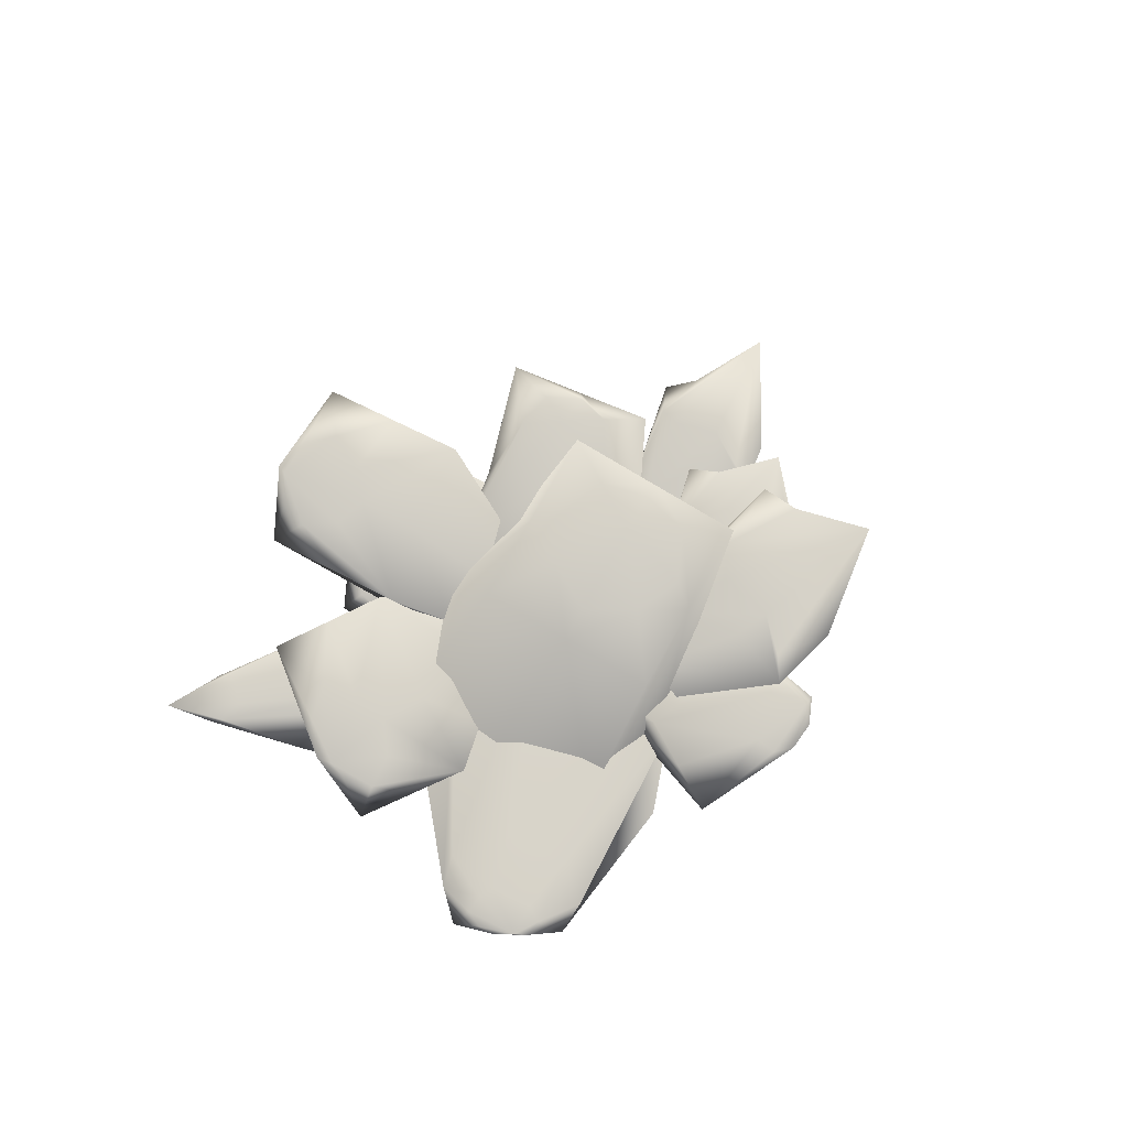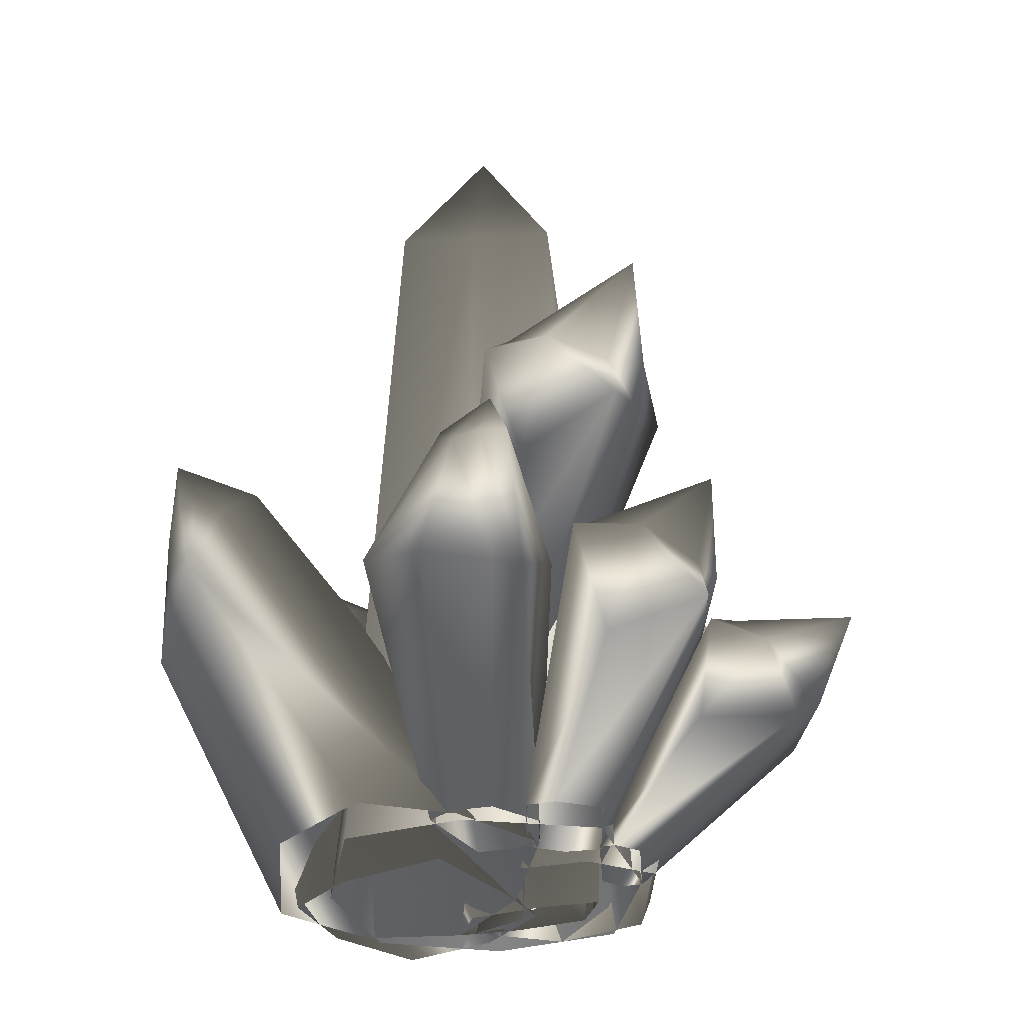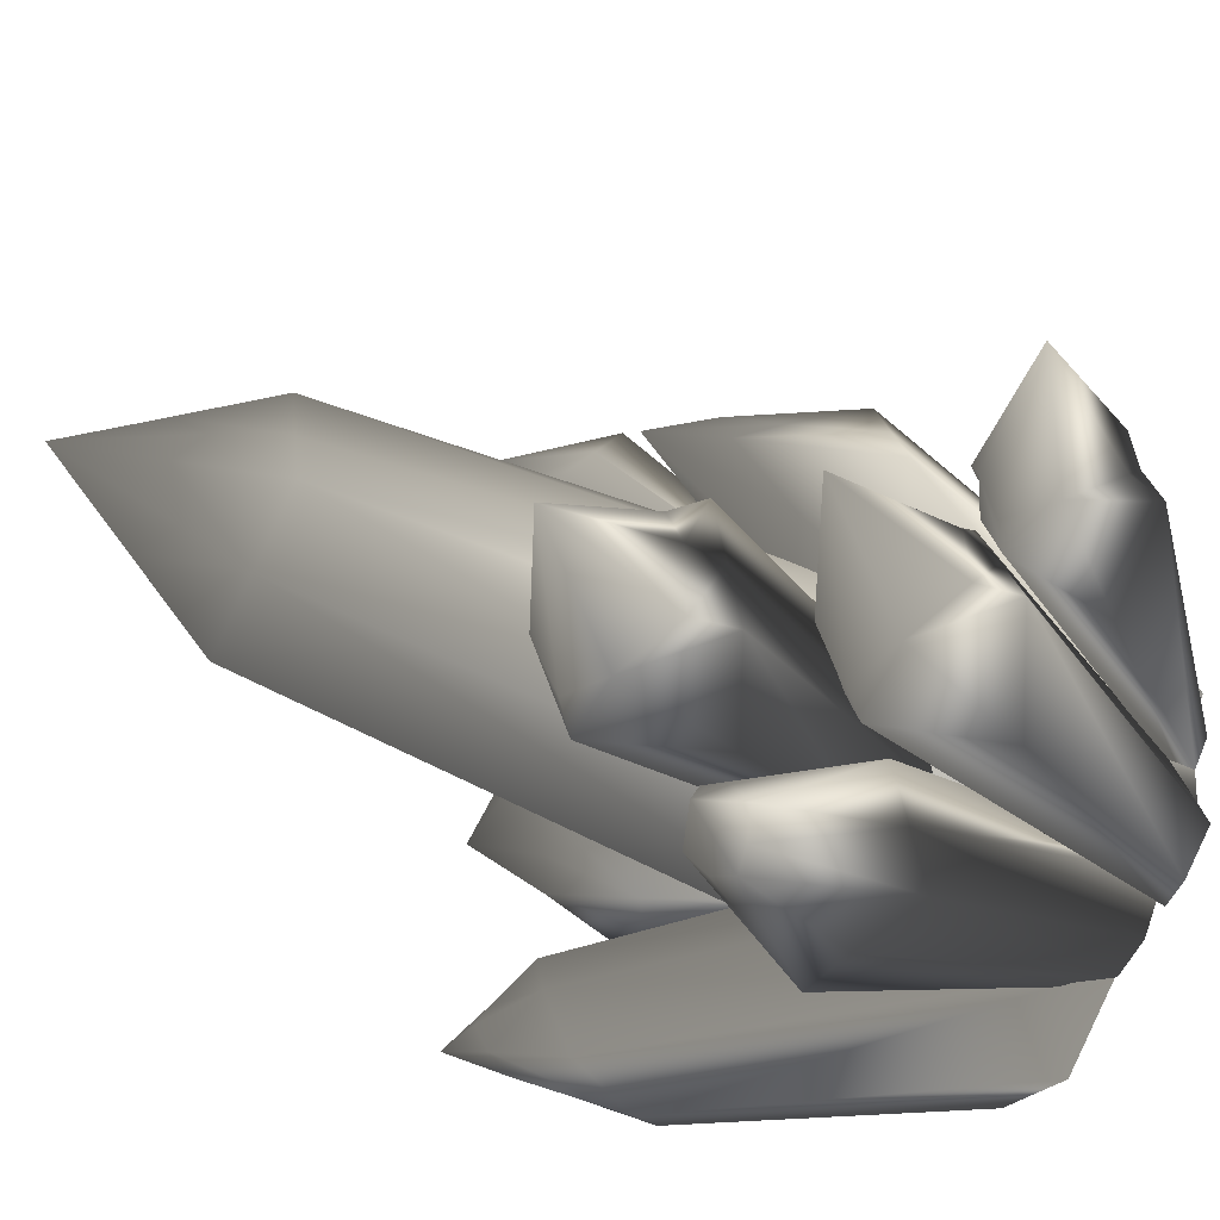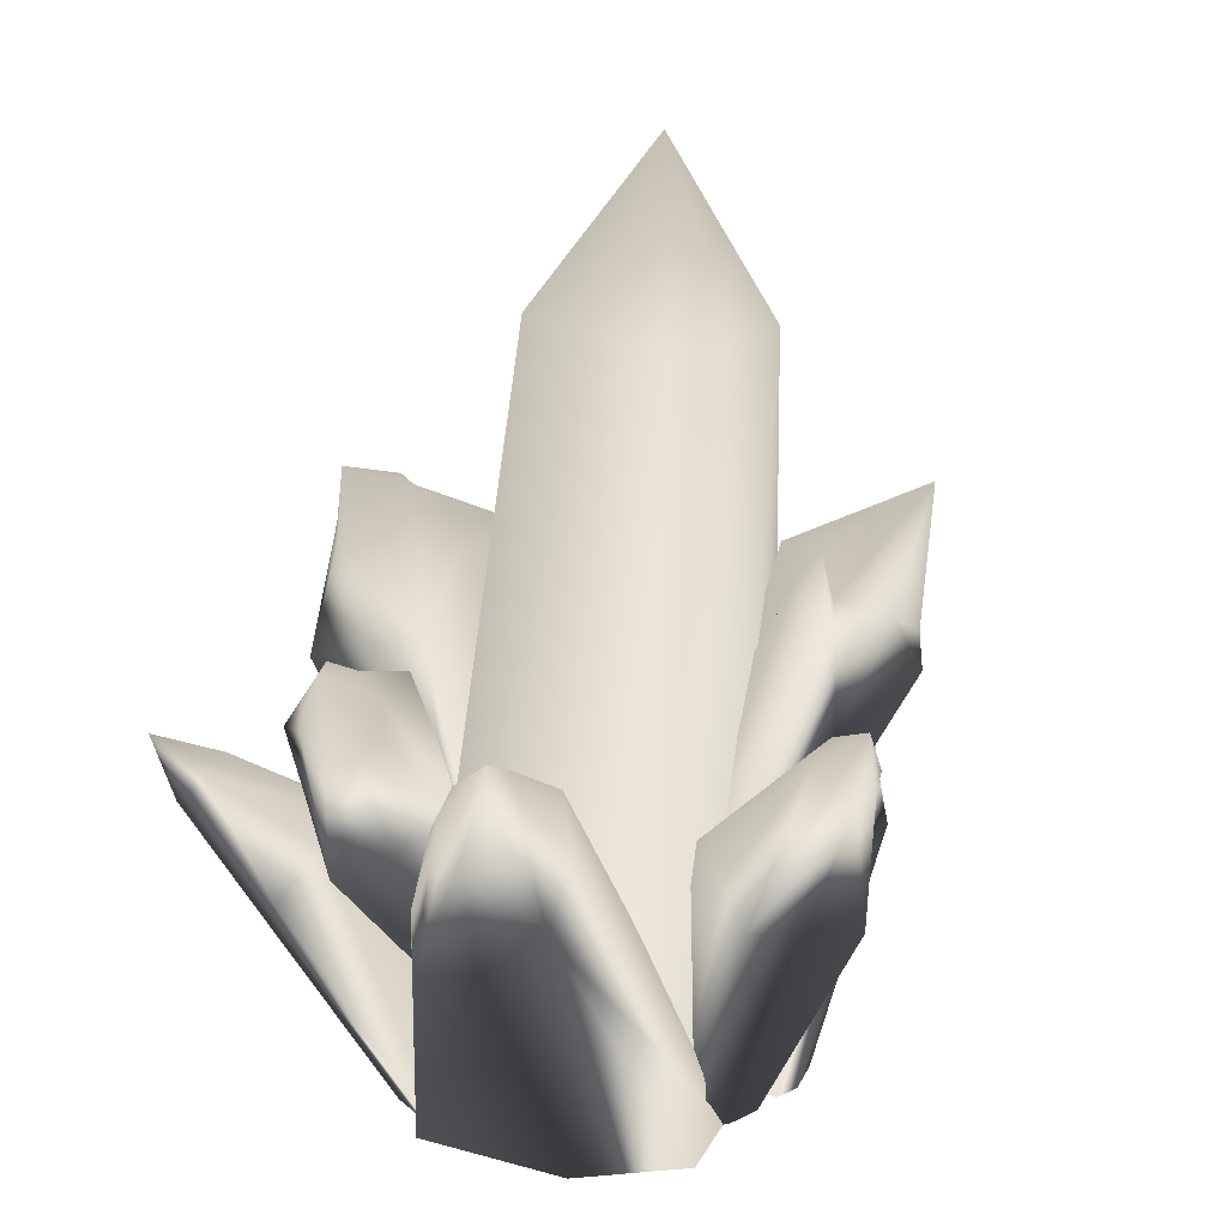
<metadata>
{"format":"obj","ext":"obj","renderer":"f3d","projection":"perspective","resolution":1024,"background":"white","views":[{"elev":78.7,"azim":121.6,"up":"+Y"},{"elev":-34.7,"azim":-172.7,"up":"+Y"},{"elev":-64.0,"azim":-116.0,"up":"+Z"},{"elev":17.1,"azim":130.0,"up":"+Y"}]}
</metadata>
<code>
o sholazar_crystal_04
v 0.2772 0.2657 0.2114
v 0.3811 0.2514 0.1014
v 0.6692 0.6047 0.1783
v 0.1871 0.291 0.2907
v 0.1891 0.2356 0.4367
v 0.05348 -0.04846 0.2517
v 0.03099 -0.04842 0.202
v 0.1093 0.4657 0.4544
v 0.1604 0.4286 0.5162
v 0.1909 0.1809 0.578
v 0.07524 -0.04831 0.2994
v -0.2406 -0.04843 0.2499
v -0.2633 0.371 0.622
v -0.2652 0.4257 0.4782
v -0.2647 -0.04839 0.1966
v -0.2861 -0.04836 0.1492
v -0.2671 0.4804 0.3345
v 0.05049 0.4695 0.6164
v 0.1108 0.419 0.5749
v 0.09693 0.6011 0.5815
v -0.03518 0.5166 0.5944
v -0.08586 0.5749 0.5401
v -0.03674 0.5633 0.4738
v 0.02831 0.5184 0.4312
v -0.001757 0.4324 0.3224
v -0.1495 -0.04838 0.1598
v -0.2861 -0.04836 0.1492
v 0.03099 -0.04842 0.202
v 0.01189 0.3204 0.61
v -0.2406 -0.04843 0.2499
v -0.07401 -0.04847 0.2871
v 0.07524 -0.04831 0.2994
v -0.5886 0.5066 -0.213
v -0.3302 -0.04832 -0.2451
v -0.3219 -0.04823 -0.1364
v -0.345 -0.04828 -0.3448
v -0.6073 0.4844 -0.366
v -0.2395 -0.04812 -0.3872
v -0.3712 0.3657 -0.4264
v -0.1725 -0.04802 -0.3789
v -0.2982 0.6547 -0.4546
v -0.161 -0.048 -0.2759
v -0.28 0.6792 -0.2993
v -0.2354 -0.04811 -0.1326
v -0.1493 -0.04798 -0.1706
v -0.2418 0.4069 -0.1905
v -0.3227 0.4007 -0.1219
v -0.3913 0.6533 -0.1117
v -0.5698 0.5288 -0.0599
v -0.5806 0.6234 -0.1383
v -0.6265 0.6086 -0.238
v -0.6283 0.8898 -0.2638
v -0.3434 0.7624 -0.295
v -0.3175 0.7365 -0.1743
v -0.5868 0.58 -0.3582
v -0.4609 0.6571 -0.428
v -0.3254 0.6932 -0.3942
v -0.2278 1.714 -0.3075
v -0.3302 -0.04832 -0.2451
v -0.3983 -0.04838 0.05401
v -0.01741 -0.04839 -0.3258
v -0.03102 1.714 -0.3144
v 0.2619 -0.04839 -0.2642
v 0.16 1.714 -0.321
v 0.1667 1.734 -0.128
v 0.06536 1.923 -0.2358
v 0.1124 1.862 -0.1335
v 0.3553 -0.04838 0.04127
v 0.2822 -0.04838 0.3189
v 0.1734 1.754 0.06509
v -0.009638 -0.04838 0.4084
v -0.006532 1.754 0.07118
v -0.3061 -0.04838 0.3395
v -0.2144 1.754 0.07863
v 0.0721 1.943 -0.04278
v -0.01915 1.867 0.01765
v -0.02925 2.133 -0.1506
v -0.121 1.943 -0.03604
v -0.1597 1.875 -0.1259
v -0.1277 1.923 -0.2291
v -0.2209 1.734 -0.1173
v -0.03986 1.86 -0.2726
v -0.4699 1.368 -0.5529
v -0.2215 1.245 -0.3262
v -0.1979 1.25 -0.4501
v -0.1441 1.167 -0.5216
v -0.5025 1.047 -0.2856
v -0.48 1.127 -0.3765
v -0.4839 1.095 -0.4822
v -0.3155 1.17 -0.2842
v -0.1519 0.9215 -0.2571
v -0.1395 1.171 -0.4156
v -0.2533 0.9226 -0.225
v -0.08027 0.6385 -0.1544
v -0.05035 0.6085 -0.2524
v -0.1757 0.5684 -0.1411
v -0.2552 0.4979 -0.1669
v -0.09631 1.121 -0.5595
v -0.4606 1 -0.428
v -0.2239 0.4665 -0.2694
v -0.196 0.4385 -0.3607
v -0.4188 0.9527 -0.5704
v -0.08065 0.5223 -0.3728
v -0.1802 0.837 -0.5142
v -0.02109 0.5792 -0.3482
v -0.2565 1.12 -0.5987
v -0.4011 1.049 -0.5712
v -0.5019 0.874 0.2322
v -0.5621 0.6703 0.2756
v -0.5311 0.678 0.4552
v -0.437 0.9752 0.3007
v -0.2823 -0.04819 -0.07518
v -0.4351 -0.0482 0.01173
v -0.5931 0.6626 0.09607
v -0.4631 0.9687 0.1498
v -0.3749 1.118 0.2145
v -0.3522 0.953 0.3189
v -0.346 0.5564 0.02523
v -0.3973 0.7974 0.1019
v -0.1223 -0.04818 -0.05814
v -0.1521 0.6894 -0.007875
v -0.3136 0.8773 0.125
v -0.09394 -0.04817 0.2239
v -0.257 0.8791 0.1931
v -0.1209 0.6984 0.1744
v -0.09011 0.556 0.3513
v 0.03505 -0.04816 0.293
v -0.1718 -0.04818 0.3708
v -0.3777 -0.04818 0.2918
v -0.2739 0.5648 0.3825
v -0.2875 0.8837 0.2759
v -0.4081 -0.04819 0.1681
v 0.6611 0.9359 -0.2257
v 0.695 0.9164 -0.2061
v 0.729 1.001 -0.3294
v 0.736 0.8641 -0.2013
v 0.752 0.8104 -0.238
v 0.5417 0.8894 -0.1895
v 0.6375 0.7734 -0.08605
v 0.7092 0.6249 -0.09692
v 0.7731 0.5209 -0.162
v 0.7483 0.802 -0.2792
v 0.707 0.8599 -0.3541
v 0.07524 -0.04831 0.2994
v -0.09029 -0.04808 0.1109
v -0.1811 -0.04812 -0.1899
v 0.5134 0.8885 -0.3369
v 0.65 0.966 -0.3222
v -0.01253 -0.0483 -0.3569
v 0.6718 0.9261 -0.3583
v 0.5762 0.7966 -0.4189
v 0.649 0.636 -0.4129
v 0.2031 -0.04848 -0.439
v 0.4155 -0.04857 -0.2586
v 0.4923 -0.04849 0.1168
v 0.7236 0.5451 -0.2933
v 0.3081 -0.0483 0.2875
v 0.01595 0.384 0.3785
v 0.1359 0.3774 0.3969
v 0.2109 0.8747 0.7014
v 0.06269 1.011 0.731
v 0.1165 0.4004 0.3339
v 0.09762 0.4228 0.2723
v 0.2018 1.007 0.3451
v 0.1325 1.18 0.5303
v 0.175 1.141 0.6075
v 0.2064 0.9403 0.5261
v 0.1359 0.3774 0.3969
v 0.04562 1.144 0.3743
v 0.09762 0.4228 0.2723
v 0.06578 1.233 0.4989
v 0.1168 1.318 0.6738
v 0.1363 1.124 0.6799
v 0.08629 1.172 0.7267
v -0.04672 0.4413 0.2211
v -0.1556 0.4456 0.2087
v -0.1668 1.178 0.3878
v 0.01229 1.274 0.5477
v -0.1556 0.4456 0.2087
v -0.1375 0.4242 0.2673
v -0.1622 1.113 0.5661
v -0.1173 0.4002 0.3332
v -0.1577 1.047 0.7444
v -0.02694 1.28 0.6275
v 0.01614 1.218 0.6973
v -0.1173 0.4002 0.3332
v -0.79 0.2974 -0.001813
v -0.4034 -0.04829 -0.03106
v -0.398 -0.04826 0.06474
v -0.4082 -0.04831 -0.1164
v -0.7977 0.2733 -0.1349
v -0.3523 -0.04812 -0.1533
v -0.5685 0.2565 -0.1874
v -0.3162 -0.048 -0.1461
v -0.606 0.513 -0.2119
v -0.8131 0.357 -0.1281
v -0.7376 0.4608 -0.1888
v -0.4783 0.3327 0.01769
v -0.6487 0.5723 0.03183
v -0.6804 0.4809 0.08625
v -0.5412 0.3008 0.07742
v -0.7824 0.3215 0.1313
v -0.9494 0.592 -0.04601
v -0.8545 0.3667 -0.02354
v -0.3507 -0.04811 0.06811
v -0.3059 -0.04795 0.03507
v -0.3111 -0.04798 -0.05652
v -0.8225 0.3938 0.06315
v -0.6782 0.5845 -0.07317
v -0.5996 0.5387 -0.07685
v -0.6407 0.5348 -0.1594
v 0.2676 0.5684 0.4983
v 0.3591 0.5017 0.5503
v 0.5582 0.6755 0.6702
v 0.4654 0.391 0.5857
v 0.6125 0.6661 0.6811
v 0.5554 0.4 0.5331
v 0.3843 -0.04858 0.277
v 0.4449 -0.04848 0.08785
v 0.2204 -0.04857 0.4345
v 0.01191 -0.04834 0.3544
v -0.1266 -0.04812 0.2106
v 0.3965 0.6277 0.3453
v 0.06221 -0.048 -0.1343
v -0.06795 -0.04806 0.07726
v 0.311 -0.04828 -0.03849
v 0.4828 0.5641 0.3943
v 0.5959 0.7424 0.5759
v 0.6521 0.7385 0.5922
v 0.5943 0.4504 0.4326
v 0.3333 0.5992 0.421
v 0.56 0.7599 0.6069
v 0.6953 0.8185 0.7091
v 0.6664 0.6912 0.6166
v 0.6638 0.6619 0.664
v 0.542 0.7173 0.6405
v -0.1299 -0.04826 -0.1682
v -0.03371 -0.04824 -0.1562
v 0.07544 0.6443 -0.3353
v 0.009601 -0.0483 -0.2452
v -0.1826 -0.04828 -0.2035
v -0.05632 0.6224 -0.3845
v -0.2414 0.5641 -0.4185
v -0.1852 0.5043 -0.5278
v -0.1093 0.8788 -0.5516
v -0.04303 0.8568 -0.5413
v -0.1938 -0.04834 -0.2966
v -0.0969 -0.04838 -0.3815
v -0.129 0.4446 -0.637
v -0.003088 -0.04838 -0.3732
v 0.04854 0.5024 -0.606
v 0.05196 -0.04836 -0.3322
v 0.1878 0.5248 -0.5538
v -0.03622 0.7734 -0.6698
v -0.103 0.7895 -0.6739
v -0.1635 0.8094 -0.6437
v 0.005571 0.8564 -0.5857
v 0.1304 0.5862 -0.4434
v 0.004172 0.8066 -0.6331
v -0.1213 0.9062 -0.6396
v -0.1502 0.8396 -0.5821
v 0.2736 0.2917 0.07624
v 0.1303 0.3176 0.1938
v 0.3492 0.8562 0.1755
v 0.439 0.7149 0.006396
v 0.03865 0.3293 0.2957
v 0.1972 0.9042 0.3934
v 0.4538 0.9422 0.2179
v 0.5215 0.8896 0.1678
v 0.6016 0.8524 0.1648
v 0.6148 1.025 0.255
v 0.6181 0.8429 0.2399
v 0.448 0.9871 0.2955
v 0.3125 0.8495 0.4794
v 0.03865 0.3293 0.2957
v 0.08933 0.3103 0.3076
v 0.1462 0.289 0.3209
v 0.4277 0.7949 0.5654
v 0.4707 0.9988 0.3748
v 0.3267 0.2718 0.08869
v 0.556 0.6594 0.0937
v 0.3811 0.2514 0.1014
v 0.5446 0.9404 0.3676
v 0.6142 0.8933 0.313
v 0.2736 0.2917 0.07624
v 0.1462 0.289 0.3209
v 0.5856 0.7442 0.3398
g Geoset0
f 1 2 3
f 4 5 6
f 6 7 4
f 4 8 9
f 9 5 4
f 10 5 9
f 6 5 10
f 10 11 6
f 12 13 14
f 14 15 12
f 16 15 14
f 14 17 16
f 18 19 20
f 20 21 18
f 18 21 13
f 13 21 22
f 22 14 13
f 14 22 23
f 23 17 14
f 17 23 24
f 24 25 17
f 22 21 20
f 20 23 22
f 26 27 17
f 17 25 26
f 24 23 20
f 28 26 25
f 25 4 28
f 4 25 24
f 24 8 4
f 20 8 24
f 9 8 20
f 20 19 9
f 9 19 10
f 10 19 18
f 18 29 10
f 13 29 18
f 29 13 30
f 30 31 29
f 10 29 31
f 31 32 10
f 33 34 35
f 36 34 33
f 33 37 36
f 38 36 37
f 37 39 38
f 40 38 39
f 39 41 40
f 42 40 41
f 41 43 42
f 44 45 46
f 46 47 44
f 48 47 46
f 49 47 48
f 48 50 49
f 49 50 51
f 51 50 52
f 46 45 42
f 42 43 46
f 46 43 53
f 53 43 41
f 52 50 48
f 48 54 52
f 46 54 48
f 53 54 46
f 55 37 33
f 37 55 56
f 56 39 37
f 41 39 56
f 52 54 53
f 53 57 52
f 41 57 53
f 56 57 41
f 52 57 56
f 56 55 52
f 52 55 51
f 33 51 55
f 51 33 49
f 35 49 33
f 47 49 35
f 35 44 47
f 58 59 60
f 61 59 58
f 58 62 61
f 63 61 62
f 62 64 63
f 63 64 65
f 65 64 66
f 66 67 65
f 65 68 63
f 69 68 65
f 65 70 69
f 71 69 70
f 70 72 71
f 73 71 72
f 72 74 73
f 65 67 75
f 76 75 77
f 75 70 65
f 72 70 75
f 75 76 72
f 72 76 78
f 77 78 76
f 79 78 77
f 77 80 79
f 81 79 80
f 78 74 72
f 81 74 78
f 78 79 81
f 66 64 62
f 82 80 77
f 60 73 74
f 74 81 60
f 60 81 58
f 80 58 81
f 62 58 80
f 80 82 62
f 62 82 66
f 77 66 82
f 67 66 77
f 77 75 67
f 83 84 85
f 85 86 83
f 87 88 89
f 89 88 83
f 83 88 90
f 90 84 83
f 91 84 90
f 85 84 91
f 91 92 85
f 90 93 91
f 87 93 90
f 90 88 87
f 91 94 95
f 96 94 91
f 91 93 96
f 97 96 93
f 95 92 91
f 98 92 95
f 99 100 97
f 101 100 99
f 99 102 101
f 103 101 102
f 102 104 103
f 105 103 104
f 95 105 98
f 104 98 105
f 98 104 106
f 106 104 102
f 102 107 106
f 107 102 99
f 93 87 97
f 97 87 99
f 89 99 87
f 99 89 107
f 83 107 89
f 106 107 83
f 83 86 106
f 106 86 98
f 98 86 85
f 85 92 98
f 108 109 110
f 110 111 108
f 112 113 114
f 109 114 113
f 115 114 109
f 109 108 115
f 116 115 108
f 108 111 116
f 116 111 117
f 117 111 110
f 114 118 112
f 119 118 114
f 114 115 119
f 119 115 116
f 120 112 118
f 118 121 120
f 121 118 119
f 119 122 121
f 116 122 119
f 123 120 121
f 121 122 124
f 124 125 121
f 121 125 123
f 123 125 126
f 126 127 123
f 128 127 126
f 126 125 124
f 129 128 130
f 126 130 128
f 117 131 116
f 124 122 116
f 116 131 124
f 124 131 126
f 126 131 117
f 117 130 126
f 110 130 117
f 130 110 129
f 129 110 109
f 109 132 129
f 113 132 109
f 133 134 135
f 135 134 136
f 136 137 135
f 133 138 139
f 139 134 133
f 134 139 140
f 140 136 134
f 136 140 141
f 141 137 136
f 142 137 141
f 135 137 142
f 142 143 135
f 140 139 144
f 145 144 139
f 139 138 145
f 146 145 138
f 138 147 146
f 147 138 133
f 133 148 147
f 135 148 133
f 149 146 147
f 147 148 150
f 150 151 147
f 147 151 149
f 149 151 152
f 152 153 149
f 154 153 152
f 152 151 150
f 155 154 156
f 152 156 154
f 150 148 135
f 135 143 150
f 150 143 152
f 152 143 142
f 142 156 152
f 141 156 142
f 156 141 155
f 155 141 140
f 140 157 155
f 144 157 140
f 158 159 160
f 160 161 158
f 162 163 164
f 164 165 166
f 166 167 164
f 164 167 162
f 162 167 160
f 160 168 162
f 160 167 166
f 169 164 170
f 164 169 171
f 171 165 164
f 172 165 171
f 166 165 172
f 172 173 166
f 166 173 160
f 160 173 174
f 174 161 160
f 175 176 177
f 170 175 169
f 177 169 175
f 171 169 177
f 177 178 171
f 171 178 172
f 174 173 172
f 179 180 181
f 181 180 182
f 182 183 181
f 184 181 183
f 183 185 184
f 181 177 179
f 178 177 181
f 181 184 178
f 172 178 184
f 184 185 172
f 172 185 174
f 174 185 183
f 183 161 174
f 161 183 186
f 186 158 161
f 187 188 189
f 190 188 187
f 187 191 190
f 192 190 191
f 191 193 192
f 194 192 193
f 193 195 194
f 196 191 187
f 191 196 197
f 197 193 191
f 195 193 197
f 198 199 200
f 200 201 198
f 202 201 200
f 197 196 203
f 203 196 204
f 187 204 196
f 204 187 202
f 189 202 187
f 201 202 189
f 189 205 201
f 198 201 205
f 205 206 198
f 198 206 207
f 204 208 203
f 209 210 195
f 195 211 209
f 197 211 195
f 203 211 197
f 209 211 203
f 207 194 195
f 195 210 207
f 207 210 198
f 198 210 209
f 209 199 198
f 203 199 209
f 200 199 203
f 203 208 200
f 200 208 202
f 202 208 204
f 212 213 214
f 214 213 215
f 215 216 214
f 216 215 217
f 217 218 219
f 220 218 217
f 217 215 220
f 221 220 215
f 215 213 221
f 222 221 213
f 213 212 222
f 223 224 225
f 226 224 223
f 223 227 226
f 219 226 227
f 223 228 229
f 229 227 223
f 230 227 229
f 225 222 212
f 212 231 225
f 225 231 223
f 223 231 232
f 232 228 223
f 233 228 232
f 229 228 233
f 233 234 229
f 229 234 230
f 230 234 235
f 232 236 233
f 235 234 233
f 227 230 219
f 219 230 217
f 235 217 230
f 217 235 216
f 233 216 235
f 214 216 233
f 233 236 214
f 214 236 212
f 212 236 232
f 232 231 212
f 237 238 239
f 239 238 240
f 241 237 242
f 239 242 237
f 241 243 244
f 242 243 241
f 243 242 245
f 245 242 239
f 239 246 245
f 244 247 241
f 248 247 244
f 244 249 248
f 250 248 249
f 249 251 250
f 252 250 251
f 251 253 252
f 253 251 254
f 254 251 249
f 249 255 254
f 255 249 244
f 244 256 255
f 256 244 243
f 257 258 253
f 253 259 257
f 254 259 253
f 260 259 254
f 254 255 260
f 260 255 256
f 257 259 260
f 256 261 260
f 240 252 253
f 253 258 240
f 240 258 239
f 239 258 257
f 257 246 239
f 260 246 257
f 245 246 260
f 260 261 245
f 245 261 243
f 243 261 256
f 262 263 264
f 264 265 262
f 263 266 267
f 267 264 263
f 268 264 267
f 265 264 268
f 268 269 265
f 265 269 270
f 270 269 271
f 271 272 270
f 271 269 268
f 268 273 271
f 267 273 268
f 273 267 274
f 274 267 275
f 275 276 274
f 274 276 277
f 277 278 274
f 279 274 278
f 274 279 273
f 271 273 279
f 280 281 3
f 3 282 280
f 278 283 279
f 279 283 271
f 271 283 284
f 284 272 271
f 3 272 284
f 270 272 3
f 3 281 270
f 270 281 265
f 265 281 280
f 280 285 265
f 286 1 287
f 287 278 286
f 278 287 284
f 284 283 278
f 284 287 3
f 3 287 1

</code>
